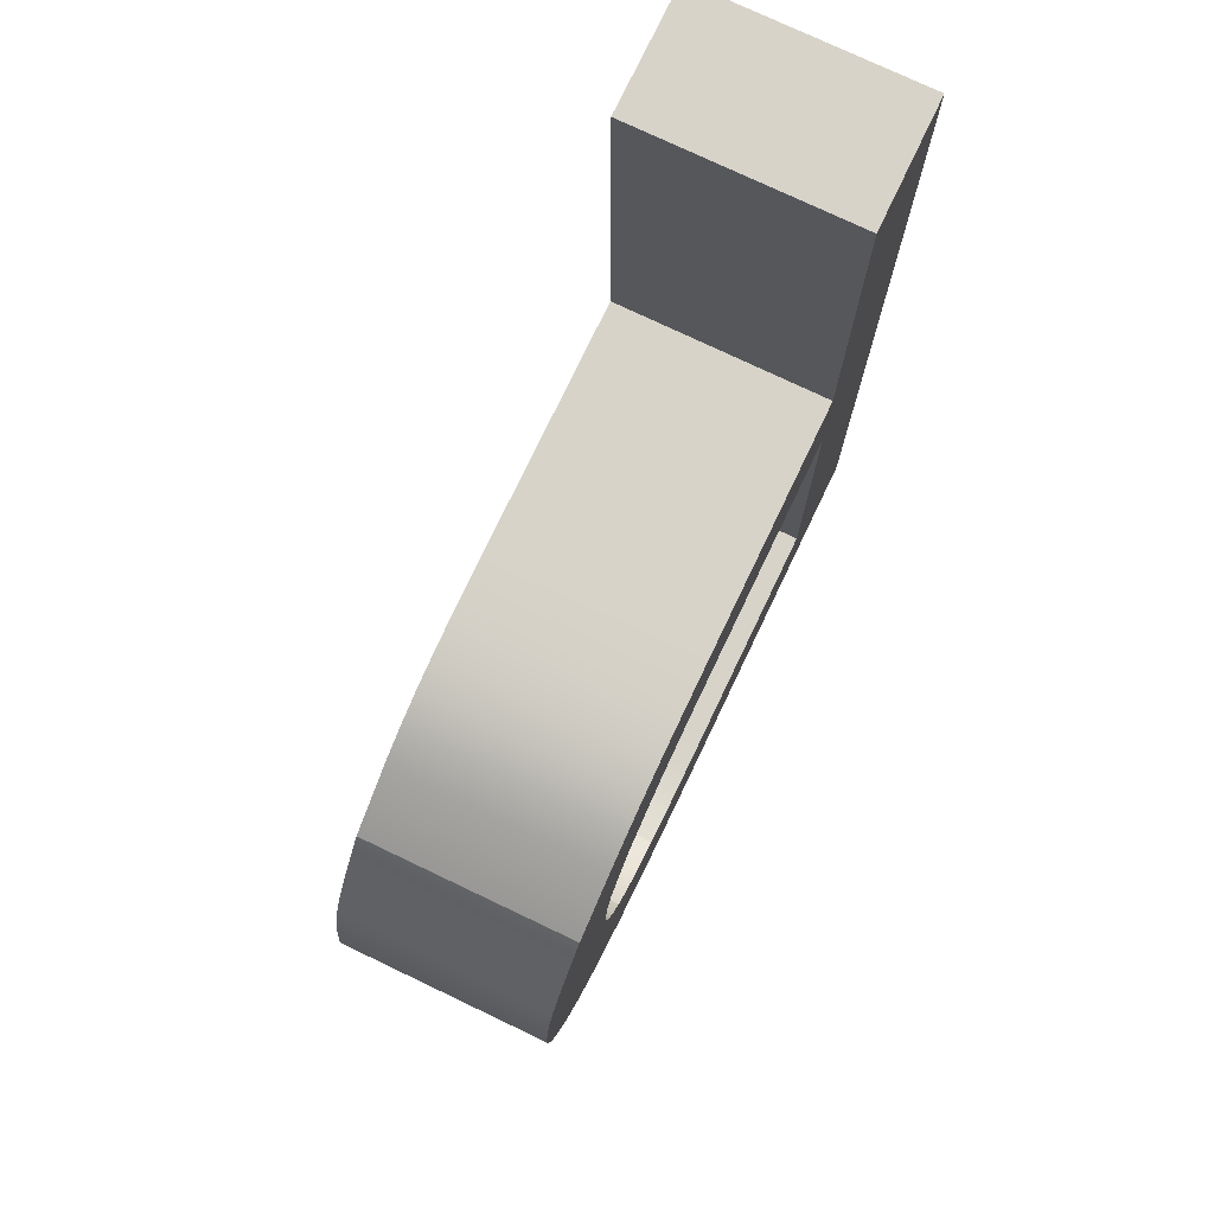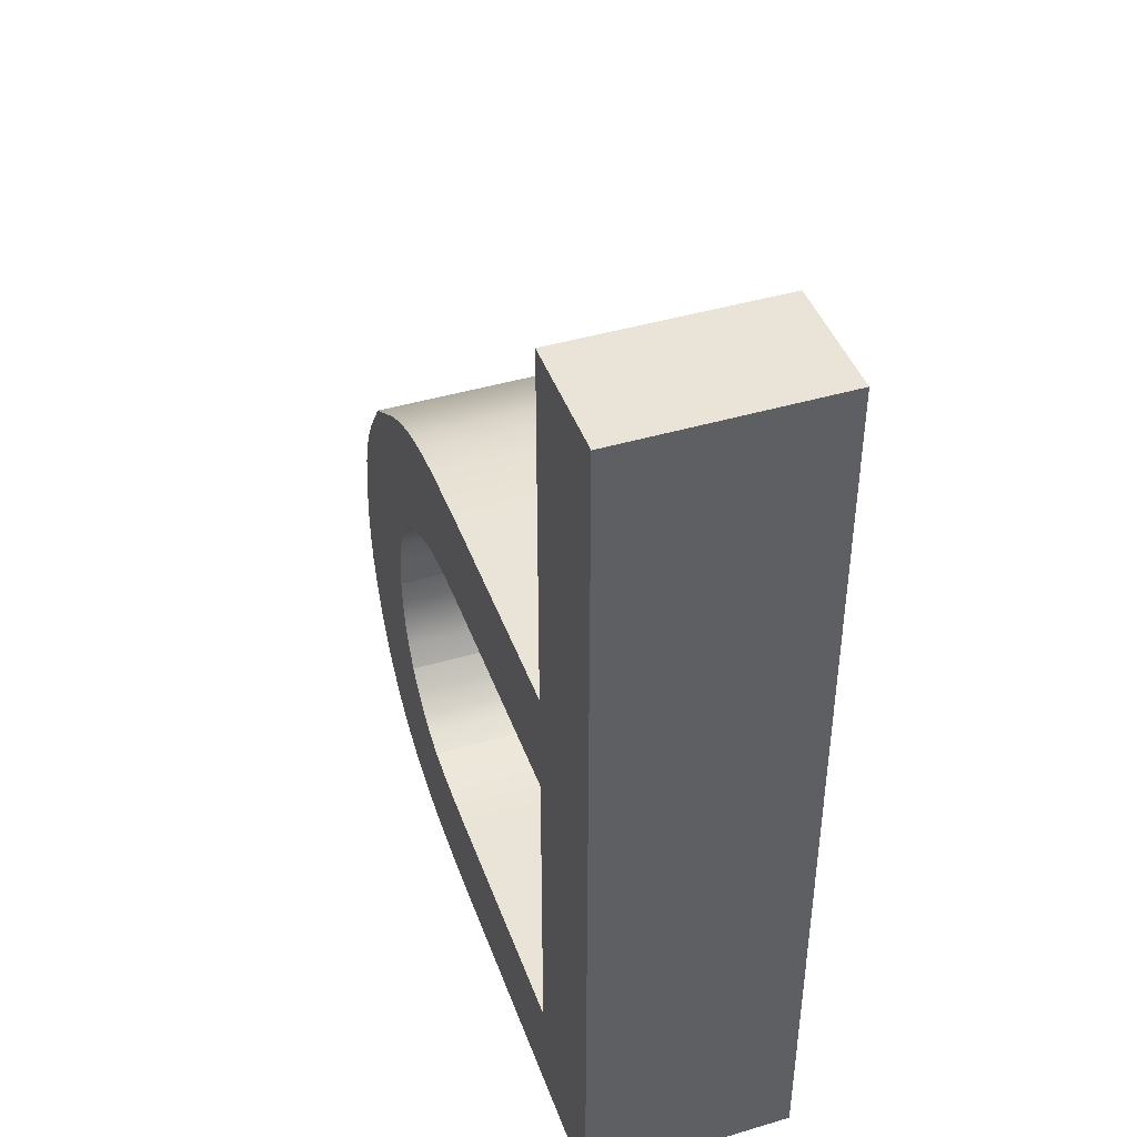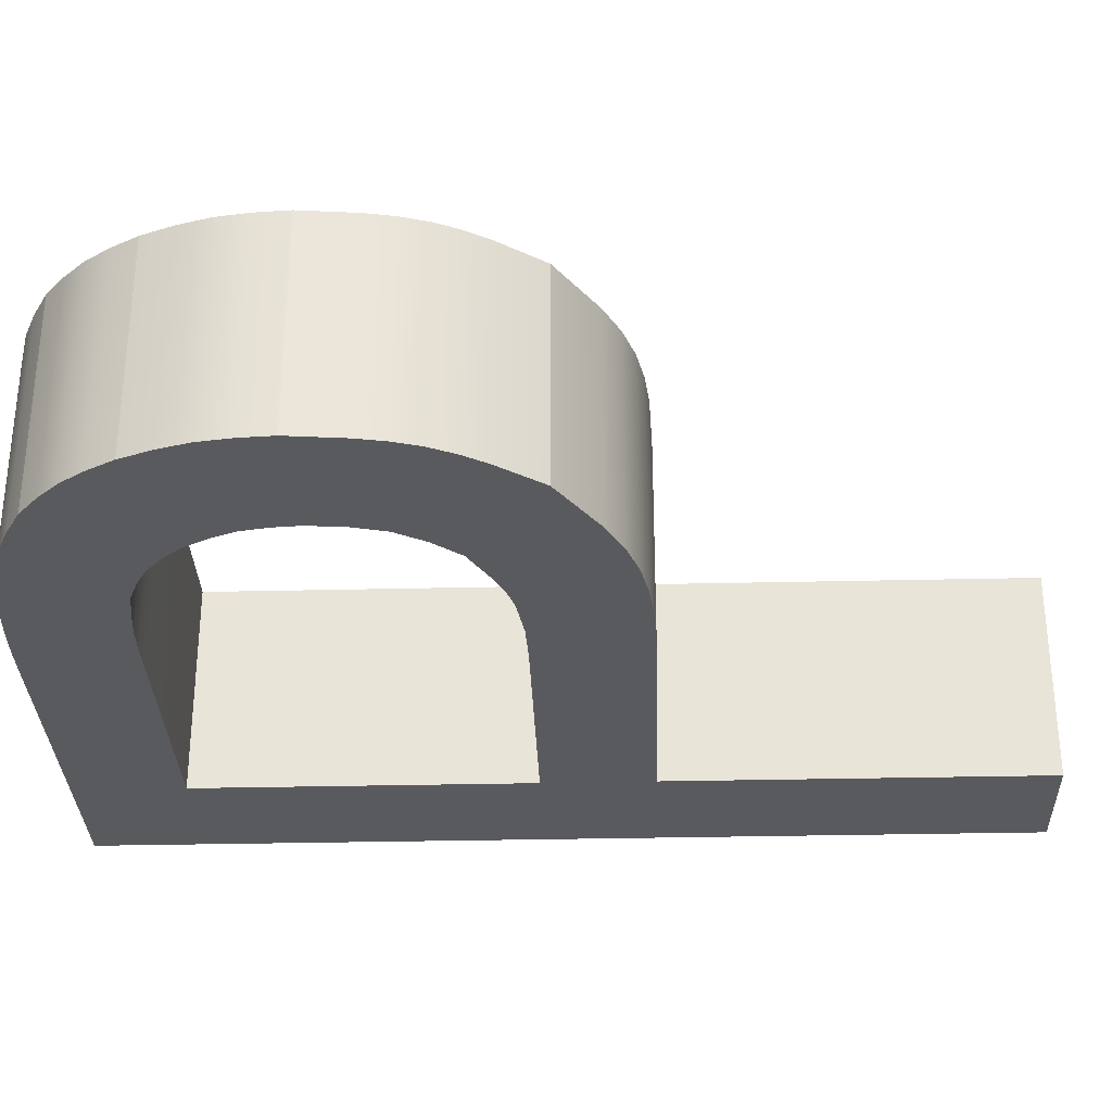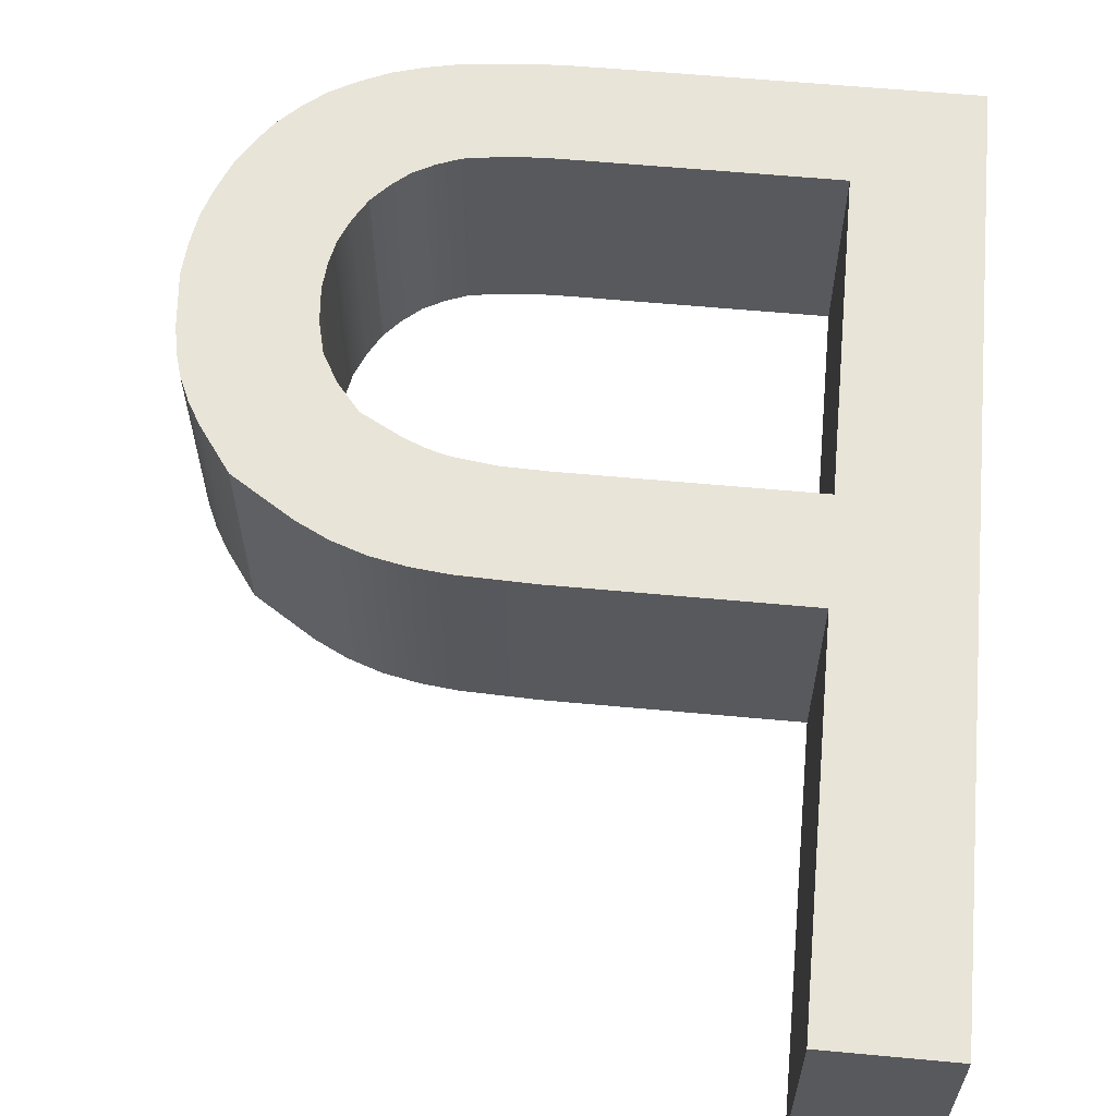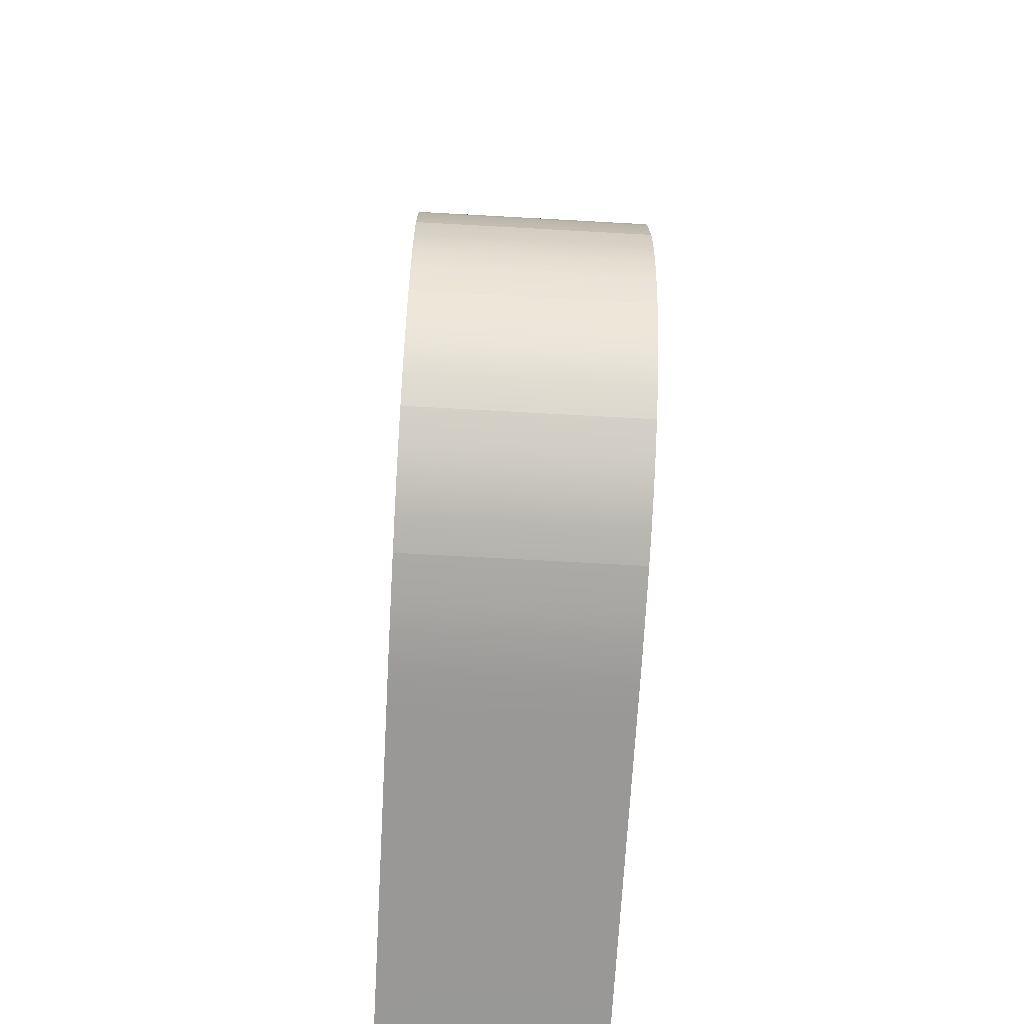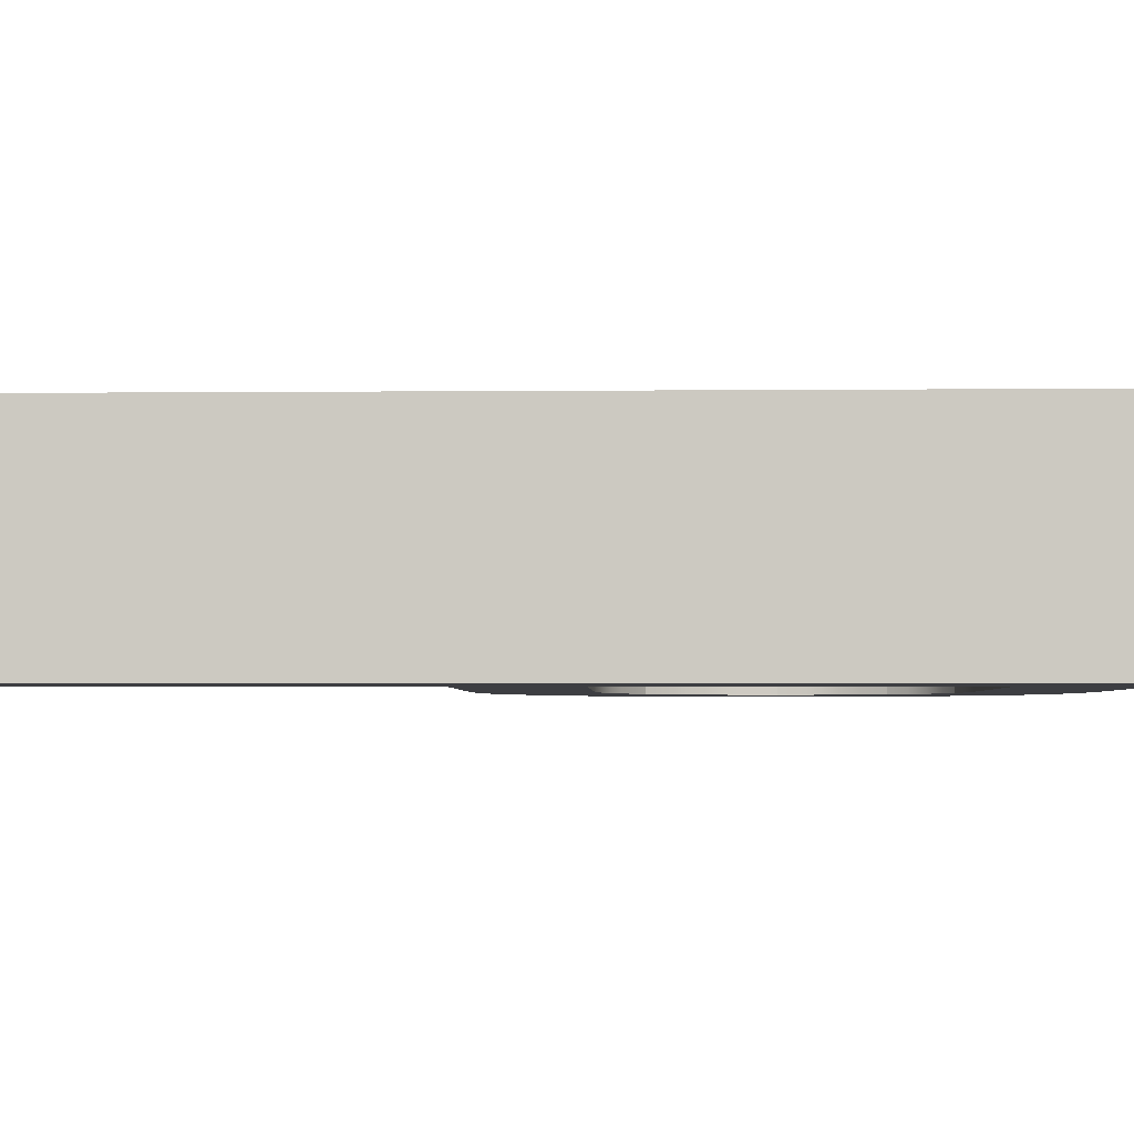
<metadata>
{"format":"obj","ext":"obj","renderer":"f3d","projection":"perspective","resolution":1024,"background":"white","views":[{"elev":75.8,"azim":115.5,"up":"+Y"},{"elev":43.4,"azim":-109.3,"up":"+Y"},{"elev":-31.4,"azim":91.9,"up":"+Z"},{"elev":60.5,"azim":-174.6,"up":"+Z"},{"elev":-68.5,"azim":86.8,"up":"+Y"},{"elev":-3.6,"azim":-88.2,"up":"+Z"}]}
</metadata>
<code>
o P
v -0.06127 0.07808 0.05
v -0.1733 0.07808 0.05
v -0.06127 0.07808 -0.05
v -0.1733 0.07808 -0.05
v 0.01767 0.05738 0.05
v -0.000616 0.06751 0.05
v 0.01767 0.05738 -0.05
v -0.000616 0.06751 -0.05
v -0.01004 0.07161 0.05
v -0.01004 0.07161 -0.05
v -0.0198 0.07459 0.05
v -0.0198 0.07459 -0.05
v -0.0402 0.07746 0.05
v -0.0402 0.07746 -0.05
v 0.04103 -0.000864 0.05
v 0.03958 0.01552 0.05
v 0.04103 -0.000864 -0.05
v 0.03958 0.01552 -0.05
v 0.03582 0.03094 0.05
v 0.03582 0.03094 -0.05
v 0.02803 0.04469 0.05
v 0.02803 0.04469 -0.05
v 0.02728 -0.04743 0.05
v 0.03328 -0.03656 0.05
v 0.02728 -0.04743 -0.05
v 0.03328 -0.03656 -0.05
v 0.03785 -0.02526 0.05
v 0.03785 -0.02526 -0.05
v 0.04011 -0.01326 0.05
v 0.04011 -0.01326 -0.05
v -0.008935 -0.07301 0.05
v 0.001684 -0.06883 0.05
v -0.008935 -0.07301 -0.05
v 0.001684 -0.06883 -0.05
v 0.01145 -0.06344 0.05
v 0.01145 -0.06344 -0.05
v 0.01979 -0.05604 0.05
v 0.01979 -0.05604 -0.05
v -0.06245 -0.07685 0.05
v -0.04899 -0.07683 0.05
v -0.06245 -0.07685 -0.05
v -0.04899 -0.07683 -0.05
v -0.03557 -0.07636 0.05
v -0.03557 -0.07636 -0.05
v -0.02222 -0.07503 0.05
v -0.02222 -0.07503 -0.05
v -0.1733 -0.07685 0.05
v -0.1733 -0.07685 -0.05
v -0.2307 -0.128 0.05
v -0.2307 0.3054 0.05
v -0.2307 -0.128 -0.05
v -0.2307 0.3054 -0.05
v -0.06718 -0.128 0.05
v -0.06718 -0.128 -0.05
v -0.001248 -0.1239 0.05
v -0.01766 -0.1259 0.05
v -0.001248 -0.1239 -0.05
v -0.01766 -0.1259 -0.05
v -0.03412 -0.1273 0.05
v -0.03412 -0.1273 -0.05
v -0.05063 -0.1279 0.05
v -0.05063 -0.1279 -0.05
v 0.05227 -0.1036 0.05
v 0.03968 -0.1107 0.05
v 0.05227 -0.1036 -0.05
v 0.03968 -0.1107 -0.05
v 0.02665 -0.1167 0.05
v 0.02665 -0.1167 -0.05
v 0.0129 -0.1208 0.05
v 0.0129 -0.1208 -0.05
v 0.08701 -0.06177 0.05
v 0.08017 -0.07378 0.05
v 0.08701 -0.06177 -0.05
v 0.08017 -0.07378 -0.05
v 0.07235 -0.08496 0.05
v 0.07235 -0.08496 -0.05
v 0.06283 -0.09472 0.05
v 0.06283 -0.09472 -0.05
v 0.1002 -0.002638 0.05
v 0.09921 -0.01795 0.05
v 0.1002 -0.002638 -0.05
v 0.09921 -0.01795 -0.05
v 0.097 -0.03297 0.05
v 0.097 -0.03297 -0.05
v 0.09266 -0.04752 0.05
v 0.09266 -0.04752 -0.05
v 0.06498 0.09094 0.05
v 0.08006 0.06993 0.05
v 0.06498 0.09094 -0.05
v 0.08006 0.06993 -0.05
v 0.08651 0.05901 0.05
v 0.08651 0.05901 -0.05
v 0.09167 0.0476 0.05
v 0.09167 0.0476 -0.05
v 0.09526 0.0356 0.05
v 0.09526 0.0356 -0.05
v 0.09759 0.02312 0.05
v 0.09759 0.02312 -0.05
v -0.06215 0.1292 0.05
v -0.02752 0.1281 0.05
v -0.06215 0.1292 -0.05
v -0.02752 0.1281 -0.05
v -0.01064 0.1263 0.05
v -0.01064 0.1263 -0.05
v 0.005705 0.1228 0.05
v 0.005705 0.1228 -0.05
v 0.02135 0.1173 0.05
v 0.02135 0.1173 -0.05
v 0.0363 0.1097 0.05
v 0.0363 0.1097 -0.05
v -0.1733 0.1292 0.05
v -0.1733 0.1292 -0.05
v -0.1733 0.3054 0.05
v -0.1733 0.3054 -0.05
f 1 2 3
f 3 2 4
f 5 6 7
f 7 6 8
f 8 6 9
f 8 9 10
f 10 9 11
f 10 11 12
f 12 11 13
f 12 13 14
f 14 13 1
f 14 1 3
f 15 16 17
f 17 16 18
f 18 16 19
f 18 19 20
f 20 19 21
f 20 21 22
f 22 21 5
f 22 5 7
f 23 24 25
f 25 24 26
f 26 24 27
f 26 27 28
f 28 27 29
f 28 29 30
f 30 29 15
f 30 15 17
f 31 32 33
f 33 32 34
f 34 32 35
f 34 35 36
f 36 35 37
f 36 37 38
f 38 37 23
f 38 23 25
f 39 40 41
f 41 40 42
f 42 40 43
f 42 43 44
f 44 43 45
f 44 45 46
f 46 45 31
f 46 31 33
f 47 39 48
f 48 39 41
f 2 47 4
f 4 47 48
f 49 50 51
f 51 50 52
f 53 49 54
f 54 49 51
f 55 56 57
f 57 56 58
f 58 56 59
f 58 59 60
f 60 59 61
f 60 61 62
f 62 61 53
f 62 53 54
f 63 64 65
f 65 64 66
f 66 64 67
f 66 67 68
f 68 67 69
f 68 69 70
f 70 69 55
f 70 55 57
f 71 72 73
f 73 72 74
f 74 72 75
f 74 75 76
f 76 75 77
f 76 77 78
f 78 77 63
f 78 63 65
f 79 80 81
f 81 80 82
f 82 80 83
f 82 83 84
f 84 83 85
f 84 85 86
f 86 85 71
f 86 71 73
f 87 88 89
f 89 88 90
f 90 88 91
f 90 91 92
f 92 91 93
f 92 93 94
f 94 93 95
f 94 95 96
f 96 95 97
f 96 97 98
f 98 97 79
f 98 79 81
f 99 100 101
f 101 100 102
f 102 100 103
f 102 103 104
f 104 103 105
f 104 105 106
f 106 105 107
f 106 107 108
f 108 107 109
f 108 109 110
f 110 109 87
f 110 87 89
f 111 99 112
f 112 99 101
f 113 111 114
f 114 111 112
f 50 113 52
f 52 113 114
f 114 112 52
f 52 112 4
f 52 4 51
f 51 4 48
f 51 48 54
f 54 48 41
f 54 41 62
f 62 41 42
f 62 42 60
f 60 42 44
f 60 44 58
f 58 44 46
f 58 46 33
f 112 101 4
f 4 101 3
f 3 101 14
f 14 101 102
f 14 102 12
f 12 102 104
f 12 104 10
f 10 104 106
f 10 106 8
f 8 106 108
f 8 108 7
f 7 108 110
f 7 110 89
f 7 89 22
f 22 89 90
f 22 90 20
f 20 90 92
f 20 92 94
f 20 94 18
f 18 94 96
f 18 96 98
f 18 98 17
f 17 98 81
f 17 81 82
f 17 82 30
f 30 82 84
f 30 84 28
f 28 84 86
f 28 86 73
f 28 73 26
f 26 73 74
f 26 74 76
f 26 76 25
f 25 76 78
f 25 78 65
f 25 65 38
f 38 65 66
f 38 66 36
f 36 66 68
f 36 68 34
f 34 68 70
f 34 70 33
f 33 70 57
f 33 57 58
f 113 50 111
f 111 50 2
f 111 2 99
f 99 2 1
f 99 1 13
f 50 49 2
f 2 49 47
f 47 49 53
f 47 53 39
f 39 53 61
f 39 61 40
f 40 61 59
f 40 59 43
f 43 59 56
f 43 56 45
f 45 56 31
f 31 56 55
f 31 55 69
f 31 69 32
f 32 69 67
f 32 67 35
f 35 67 64
f 35 64 37
f 37 64 63
f 37 63 23
f 23 63 77
f 23 77 75
f 23 75 24
f 24 75 72
f 24 72 71
f 24 71 27
f 27 71 85
f 27 85 83
f 27 83 29
f 29 83 80
f 29 80 15
f 15 80 79
f 15 79 97
f 15 97 16
f 16 97 95
f 16 95 93
f 16 93 19
f 19 93 91
f 19 91 88
f 19 88 21
f 21 88 87
f 21 87 5
f 5 87 109
f 5 109 107
f 5 107 6
f 6 107 105
f 6 105 9
f 9 105 103
f 9 103 11
f 11 103 100
f 11 100 13
f 13 100 99

</code>
